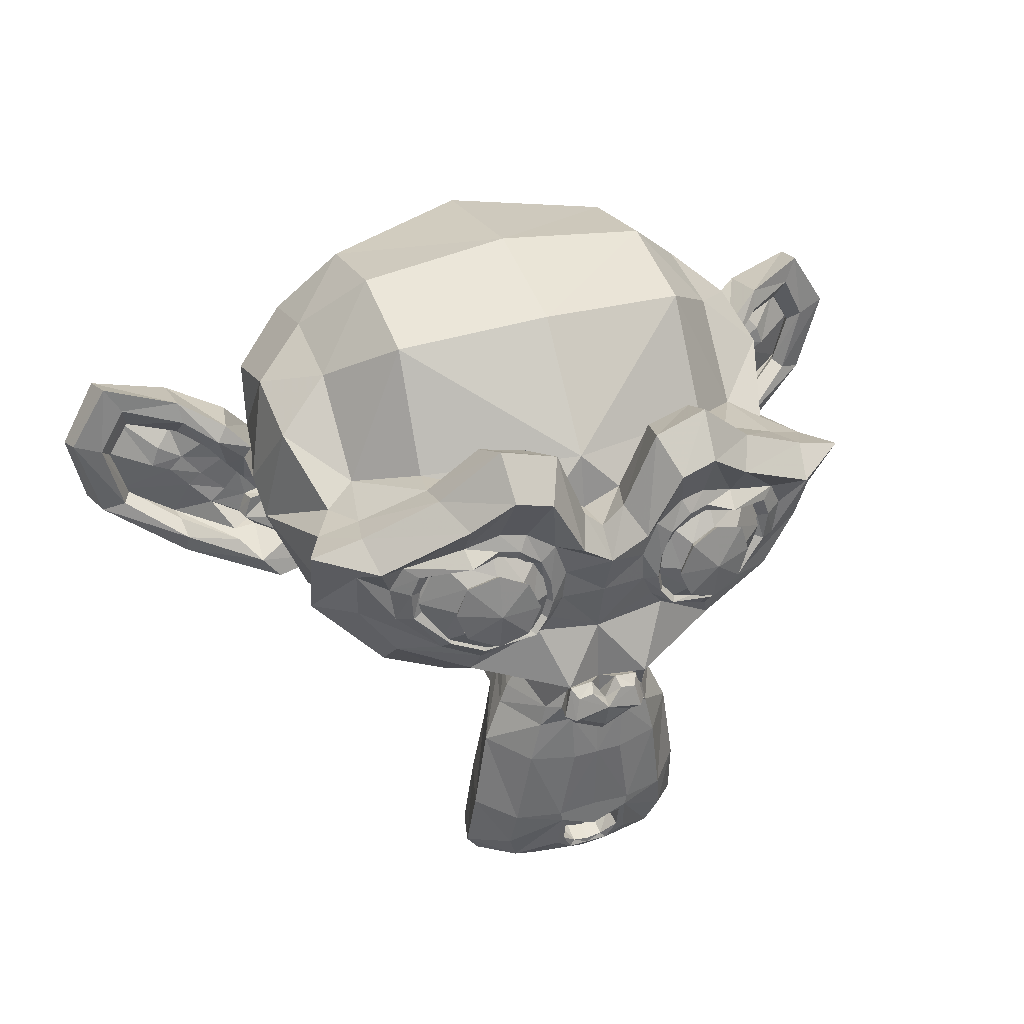
<metadata>
{"format":"obj","ext":"obj","renderer":"f3d","projection":"perspective","resolution":1024,"background":"white","views":[{"elev":34.6,"azim":-21.3,"up":"+Y"}]}
</metadata>
<code>
o Suzanne
v 0.4375 0.1641 0.7656
v -0.4375 0.1641 0.7656
v 0.5 0.09375 0.6875
v -0.5 0.09375 0.6875
v 0.5469 0.05469 0.5781
v -0.5469 0.05469 0.5781
v 0.3516 -0.02344 0.6172
v -0.3516 -0.02344 0.6172
v 0.3516 0.03125 0.7188
v -0.3516 0.03125 0.7188
v 0.3516 0.1328 0.7812
v -0.3516 0.1328 0.7812
v 0.2734 0.1641 0.7969
v -0.2734 0.1641 0.7969
v 0.2031 0.09375 0.7422
v -0.2031 0.09375 0.7422
v 0.1562 0.05469 0.6484
v -0.1562 0.05469 0.6484
v 0.07812 0.2422 0.6562
v -0.07812 0.2422 0.6562
v 0.1406 0.2422 0.7422
v -0.1406 0.2422 0.7422
v 0.2422 0.2422 0.7969
v -0.2422 0.2422 0.7969
v 0.2734 0.3281 0.7969
v -0.2734 0.3281 0.7969
v 0.2031 0.3906 0.7422
v -0.2031 0.3906 0.7422
v 0.1562 0.4375 0.6484
v -0.1562 0.4375 0.6484
v 0.3516 0.5156 0.6172
v -0.3516 0.5156 0.6172
v 0.3516 0.4531 0.7188
v -0.3516 0.4531 0.7188
v 0.3516 0.3594 0.7812
v -0.3516 0.3594 0.7812
v 0.4375 0.3281 0.7656
v -0.4375 0.3281 0.7656
v 0.5 0.3906 0.6875
v -0.5 0.3906 0.6875
v 0.5469 0.4375 0.5781
v -0.5469 0.4375 0.5781
v 0.625 0.2422 0.5625
v -0.625 0.2422 0.5625
v 0.5625 0.2422 0.6719
v -0.5625 0.2422 0.6719
v 0.4688 0.2422 0.7578
v -0.4688 0.2422 0.7578
v 0.4766 0.2422 0.7734
v -0.4766 0.2422 0.7734
v 0.4453 0.3359 0.7812
v -0.4453 0.3359 0.7812
v 0.3516 0.375 0.8047
v -0.3516 0.375 0.8047
v 0.2656 0.3359 0.8203
v -0.2656 0.3359 0.8203
v 0.2266 0.2422 0.8203
v -0.2266 0.2422 0.8203
v 0.2656 0.1562 0.8203
v -0.2656 0.1562 0.8203
v 0.3516 0.2422 0.8281
v -0.3516 0.2422 0.8281
v 0.3516 0.1172 0.8047
v -0.3516 0.1172 0.8047
v 0.4453 0.1562 0.7812
v -0.4453 0.1562 0.7812
v 0 0.4297 0.7422
v 0 0.3516 0.8203
v 0 -0.6797 0.7344
v 0 -0.3203 0.7812
v 0 -0.1875 0.7969
v 0 -0.7734 0.7188
v 0 0.4062 0.6016
v 0 0.5703 0.5703
v 0 0.8984 -0.5469
v 0 0.5625 -0.8516
v 0 0.07031 -0.8281
v 0 -0.3828 -0.3516
v 0.2031 -0.1875 0.5625
v -0.2031 -0.1875 0.5625
v 0.3125 -0.4375 0.5703
v -0.3125 -0.4375 0.5703
v 0.3516 -0.6953 0.5703
v -0.3516 -0.6953 0.5703
v 0.3672 -0.8906 0.5312
v -0.3672 -0.8906 0.5312
v 0.3281 -0.9453 0.5234
v -0.3281 -0.9453 0.5234
v 0.1797 -0.9688 0.5547
v -0.1797 -0.9688 0.5547
v 0 -0.9844 0.5781
v 0.4375 -0.1406 0.5312
v -0.4375 -0.1406 0.5312
v 0.6328 -0.03906 0.5391
v -0.6328 -0.03906 0.5391
v 0.8281 0.1484 0.4453
v -0.8281 0.1484 0.4453
v 0.8594 0.4297 0.5938
v -0.8594 0.4297 0.5938
v 0.7109 0.4844 0.625
v -0.7109 0.4844 0.625
v 0.4922 0.6016 0.6875
v -0.4922 0.6016 0.6875
v 0.3203 0.7578 0.7344
v -0.3203 0.7578 0.7344
v 0.1562 0.7188 0.7578
v -0.1562 0.7188 0.7578
v 0.0625 0.4922 0.75
v -0.0625 0.4922 0.75
v 0.1641 0.4141 0.7734
v -0.1641 0.4141 0.7734
v 0.125 0.3047 0.7656
v -0.125 0.3047 0.7656
v 0.2031 0.09375 0.7422
v -0.2031 0.09375 0.7422
v 0.375 0.01562 0.7031
v -0.375 0.01562 0.7031
v 0.4922 0.0625 0.6719
v -0.4922 0.0625 0.6719
v 0.625 0.1875 0.6484
v -0.625 0.1875 0.6484
v 0.6406 0.2969 0.6484
v -0.6406 0.2969 0.6484
v 0.6016 0.375 0.6641
v -0.6016 0.375 0.6641
v 0.4297 0.4375 0.7188
v -0.4297 0.4375 0.7188
v 0.25 0.4688 0.7578
v -0.25 0.4688 0.7578
v 0 -0.7656 0.7344
v 0.1094 -0.7188 0.7344
v -0.1094 -0.7188 0.7344
v 0.1172 -0.8359 0.7109
v -0.1172 -0.8359 0.7109
v 0.0625 -0.8828 0.6953
v -0.0625 -0.8828 0.6953
v 0 -0.8906 0.6875
v 0 -0.1953 0.75
v 0 -0.1406 0.7422
v 0.1016 -0.1484 0.7422
v -0.1016 -0.1484 0.7422
v 0.125 -0.2266 0.75
v -0.125 -0.2266 0.75
v 0.08594 -0.2891 0.7422
v -0.08594 -0.2891 0.7422
v 0.3984 -0.04688 0.6719
v -0.3984 -0.04688 0.6719
v 0.6172 0.05469 0.625
v -0.6172 0.05469 0.625
v 0.7266 0.2031 0.6016
v -0.7266 0.2031 0.6016
v 0.7422 0.375 0.6562
v -0.7422 0.375 0.6562
v 0.6875 0.4141 0.7266
v -0.6875 0.4141 0.7266
v 0.4375 0.5469 0.7969
v -0.4375 0.5469 0.7969
v 0.3125 0.6406 0.8359
v -0.3125 0.6406 0.8359
v 0.2031 0.6172 0.8516
v -0.2031 0.6172 0.8516
v 0.1016 0.4297 0.8438
v -0.1016 0.4297 0.8438
v 0.125 -0.1016 0.8125
v -0.125 -0.1016 0.8125
v 0.2109 -0.4453 0.7109
v -0.2109 -0.4453 0.7109
v 0.25 -0.7031 0.6875
v -0.25 -0.7031 0.6875
v 0.2656 -0.8203 0.6641
v -0.2656 -0.8203 0.6641
v 0.2344 -0.9141 0.6328
v -0.2344 -0.9141 0.6328
v 0.1641 -0.9297 0.6328
v -0.1641 -0.9297 0.6328
v 0 -0.9453 0.6406
v 0 0.04688 0.7266
v 0 0.2109 0.7656
v 0.3281 0.4766 0.7422
v -0.3281 0.4766 0.7422
v 0.1641 0.1406 0.75
v -0.1641 0.1406 0.75
v 0.1328 0.2109 0.7578
v -0.1328 0.2109 0.7578
v 0.1172 -0.6875 0.7344
v -0.1172 -0.6875 0.7344
v 0.07812 -0.4453 0.75
v -0.07812 -0.4453 0.75
v 0 -0.4453 0.75
v 0 -0.3281 0.7422
v 0.09375 -0.2734 0.7812
v -0.09375 -0.2734 0.7812
v 0.1328 -0.2266 0.7969
v -0.1328 -0.2266 0.7969
v 0.1094 -0.1328 0.7812
v -0.1094 -0.1328 0.7812
v 0.03906 -0.125 0.7812
v -0.03906 -0.125 0.7812
v 0 -0.2031 0.8281
v 0.04688 -0.1484 0.8125
v -0.04688 -0.1484 0.8125
v 0.09375 -0.1562 0.8125
v -0.09375 -0.1562 0.8125
v 0.1094 -0.2266 0.8281
v -0.1094 -0.2266 0.8281
v 0.07812 -0.25 0.8047
v -0.07812 -0.25 0.8047
v 0 -0.2891 0.8047
v 0.2578 -0.3125 0.5547
v -0.2578 -0.3125 0.5547
v 0.1641 -0.2422 0.7109
v -0.1641 -0.2422 0.7109
v 0.1797 -0.3125 0.7109
v -0.1797 -0.3125 0.7109
v 0.2344 -0.25 0.5547
v -0.2344 -0.25 0.5547
v 0 -0.875 0.6875
v 0.04688 -0.8672 0.6875
v -0.04688 -0.8672 0.6875
v 0.09375 -0.8203 0.7109
v -0.09375 -0.8203 0.7109
v 0.09375 -0.7422 0.7266
v -0.09375 -0.7422 0.7266
v 0 -0.7812 0.6562
v 0.09375 -0.75 0.6641
v -0.09375 -0.75 0.6641
v 0.09375 -0.8125 0.6406
v -0.09375 -0.8125 0.6406
v 0.04688 -0.8516 0.6328
v -0.04688 -0.8516 0.6328
v 0 -0.8594 0.6328
v 0.1719 0.2188 0.7812
v -0.1719 0.2188 0.7812
v 0.1875 0.1562 0.7734
v -0.1875 0.1562 0.7734
v 0.3359 0.4297 0.7578
v -0.3359 0.4297 0.7578
v 0.2734 0.4219 0.7734
v -0.2734 0.4219 0.7734
v 0.4219 0.3984 0.7734
v -0.4219 0.3984 0.7734
v 0.5625 0.3516 0.6953
v -0.5625 0.3516 0.6953
v 0.5859 0.2891 0.6875
v -0.5859 0.2891 0.6875
v 0.5781 0.1953 0.6797
v -0.5781 0.1953 0.6797
v 0.4766 0.1016 0.7188
v -0.4766 0.1016 0.7188
v 0.375 0.0625 0.7422
v -0.375 0.0625 0.7422
v 0.2266 0.1094 0.7812
v -0.2266 0.1094 0.7812
v 0.1797 0.2969 0.7812
v -0.1797 0.2969 0.7812
v 0.2109 0.375 0.7812
v -0.2109 0.375 0.7812
v 0.2344 0.3594 0.7578
v -0.2344 0.3594 0.7578
v 0.1953 0.2969 0.7578
v -0.1953 0.2969 0.7578
v 0.2422 0.125 0.7578
v -0.2422 0.125 0.7578
v 0.375 0.08594 0.7266
v -0.375 0.08594 0.7266
v 0.4609 0.1172 0.7031
v -0.4609 0.1172 0.7031
v 0.5469 0.2109 0.6719
v -0.5469 0.2109 0.6719
v 0.5547 0.2812 0.6719
v -0.5547 0.2812 0.6719
v 0.5312 0.3359 0.6797
v -0.5312 0.3359 0.6797
v 0.4141 0.3906 0.75
v -0.4141 0.3906 0.75
v 0.2812 0.3984 0.7656
v -0.2812 0.3984 0.7656
v 0.3359 0.4062 0.75
v -0.3359 0.4062 0.75
v 0.2031 0.1719 0.75
v -0.2031 0.1719 0.75
v 0.1953 0.2266 0.75
v -0.1953 0.2266 0.75
v 0.1094 0.4609 0.6094
v -0.1094 0.4609 0.6094
v 0.1953 0.6641 0.6172
v -0.1953 0.6641 0.6172
v 0.3359 0.6875 0.5938
v -0.3359 0.6875 0.5938
v 0.4844 0.5547 0.5547
v -0.4844 0.5547 0.5547
v 0.6797 0.4531 0.4922
v -0.6797 0.4531 0.4922
v 0.7969 0.4062 0.4609
v -0.7969 0.4062 0.4609
v 0.7734 0.1641 0.375
v -0.7734 0.1641 0.375
v 0.6016 -0 0.4141
v -0.6016 -0 0.4141
v 0.4375 -0.09375 0.4688
v -0.4375 -0.09375 0.4688
v 0 0.8984 0.2891
v 0 0.9844 -0.07812
v 0 -0.1953 -0.6719
v 0 -0.4609 0.1875
v 0 -0.9766 0.4609
v 0 -0.8047 0.3438
v 0 -0.5703 0.3203
v 0 -0.4844 0.2812
v 0.8516 0.2344 0.05469
v -0.8516 0.2344 0.05469
v 0.8594 0.3203 -0.04688
v -0.8594 0.3203 -0.04688
v 0.7734 0.2656 -0.4375
v -0.7734 0.2656 -0.4375
v 0.4609 0.4375 -0.7031
v -0.4609 0.4375 -0.7031
v 0.7344 -0.04688 0.07031
v -0.7344 -0.04688 0.07031
v 0.5938 -0.125 -0.1641
v -0.5938 -0.125 -0.1641
v 0.6406 -0.007812 -0.4297
v -0.6406 -0.007812 -0.4297
v 0.3359 0.05469 -0.6641
v -0.3359 0.05469 -0.6641
v 0.2344 -0.3516 0.4062
v -0.2344 -0.3516 0.4062
v 0.1797 -0.4141 0.2578
v -0.1797 -0.4141 0.2578
v 0.2891 -0.7109 0.3828
v -0.2891 -0.7109 0.3828
v 0.25 -0.5 0.3906
v -0.25 -0.5 0.3906
v 0.3281 -0.9141 0.3984
v -0.3281 -0.9141 0.3984
v 0.1406 -0.7578 0.3672
v -0.1406 -0.7578 0.3672
v 0.125 -0.5391 0.3594
v -0.125 -0.5391 0.3594
v 0.1641 -0.9453 0.4375
v -0.1641 -0.9453 0.4375
v 0.2188 -0.2812 0.4297
v -0.2188 -0.2812 0.4297
v 0.2109 -0.2266 0.4688
v -0.2109 -0.2266 0.4688
v 0.2031 -0.1719 0.5
v -0.2031 -0.1719 0.5
v 0.2109 -0.3906 0.1641
v -0.2109 -0.3906 0.1641
v 0.2969 -0.3125 -0.2656
v -0.2969 -0.3125 -0.2656
v 0.3438 -0.1484 -0.5391
v -0.3438 -0.1484 -0.5391
v 0.4531 0.8672 -0.3828
v -0.4531 0.8672 -0.3828
v 0.4531 0.9297 -0.07031
v -0.4531 0.9297 -0.07031
v 0.4531 0.8516 0.2344
v -0.4531 0.8516 0.2344
v 0.4609 0.5234 0.4297
v -0.4609 0.5234 0.4297
v 0.7266 0.4062 0.3359
v -0.7266 0.4062 0.3359
v 0.6328 0.4531 0.2812
v -0.6328 0.4531 0.2812
v 0.6406 0.7031 0.05469
v -0.6406 0.7031 0.05469
v 0.7969 0.5625 0.125
v -0.7969 0.5625 0.125
v 0.7969 0.6172 -0.1172
v -0.7969 0.6172 -0.1172
v 0.6406 0.75 -0.1953
v -0.6406 0.75 -0.1953
v 0.6406 0.6797 -0.4453
v -0.6406 0.6797 -0.4453
v 0.7969 0.5391 -0.3594
v -0.7969 0.5391 -0.3594
v 0.6172 0.3281 -0.5859
v -0.6172 0.3281 -0.5859
v 0.4844 0.02344 -0.5469
v -0.4844 0.02344 -0.5469
v 0.8203 0.3281 -0.2031
v -0.8203 0.3281 -0.2031
v 0.4062 -0.1719 0.1484
v -0.4062 -0.1719 0.1484
v 0.4297 -0.1953 -0.2109
v -0.4297 -0.1953 -0.2109
v 0.8906 0.4062 -0.2344
v -0.8906 0.4062 -0.2344
v 0.7734 -0.1406 -0.125
v -0.7734 -0.1406 -0.125
v 1.039 -0.1016 -0.3281
v -1.039 -0.1016 -0.3281
v 1.281 0.05469 -0.4297
v -1.281 0.05469 -0.4297
v 1.352 0.3203 -0.4219
v -1.352 0.3203 -0.4219
v 1.234 0.5078 -0.4219
v -1.234 0.5078 -0.4219
v 1.023 0.4766 -0.3125
v -1.023 0.4766 -0.3125
v 1.016 0.4141 -0.2891
v -1.016 0.4141 -0.2891
v 1.188 0.4375 -0.3906
v -1.188 0.4375 -0.3906
v 1.266 0.2891 -0.4062
v -1.266 0.2891 -0.4062
v 1.211 0.07812 -0.4062
v -1.211 0.07812 -0.4062
v 1.031 -0.03906 -0.3047
v -1.031 -0.03906 -0.3047
v 0.8281 -0.07031 -0.1328
v -0.8281 -0.07031 -0.1328
v 0.9219 0.3594 -0.2188
v -0.9219 0.3594 -0.2188
v 0.9453 0.3047 -0.2891
v -0.9453 0.3047 -0.2891
v 0.8828 -0.02344 -0.2109
v -0.8828 -0.02344 -0.2109
v 1.039 0 -0.3672
v -1.039 0 -0.3672
v 1.188 0.09375 -0.4453
v -1.188 0.09375 -0.4453
v 1.234 0.25 -0.4453
v -1.234 0.25 -0.4453
v 1.172 0.3594 -0.4375
v -1.172 0.3594 -0.4375
v 1.023 0.3438 -0.3594
v -1.023 0.3438 -0.3594
v 0.8438 0.2891 -0.2109
v -0.8438 0.2891 -0.2109
v 0.8359 0.1719 -0.2734
v -0.8359 0.1719 -0.2734
v 0.7578 0.09375 -0.2734
v -0.7578 0.09375 -0.2734
v 0.8203 0.08594 -0.2734
v -0.8203 0.08594 -0.2734
v 0.8438 0.01562 -0.2734
v -0.8438 0.01562 -0.2734
v 0.8125 -0.01562 -0.2734
v -0.8125 -0.01562 -0.2734
v 0.7266 0 -0.07031
v -0.7266 0 -0.07031
v 0.7188 -0.02344 -0.1719
v -0.7188 -0.02344 -0.1719
v 0.7188 0.03906 -0.1875
v -0.7188 0.03906 -0.1875
v 0.7969 0.2031 -0.2109
v -0.7969 0.2031 -0.2109
v 0.8906 0.2422 -0.2656
v -0.8906 0.2422 -0.2656
v 0.8906 0.2344 -0.3203
v -0.8906 0.2344 -0.3203
v 0.8125 -0.01562 -0.3203
v -0.8125 -0.01562 -0.3203
v 0.8516 0.01562 -0.3203
v -0.8516 0.01562 -0.3203
v 0.8281 0.07812 -0.3203
v -0.8281 0.07812 -0.3203
v 0.7656 0.09375 -0.3203
v -0.7656 0.09375 -0.3203
v 0.8438 0.1719 -0.3203
v -0.8438 0.1719 -0.3203
v 1.039 0.3281 -0.4141
v -1.039 0.3281 -0.4141
v 1.188 0.3438 -0.4844
v -1.188 0.3438 -0.4844
v 1.258 0.2422 -0.4922
v -1.258 0.2422 -0.4922
v 1.211 0.08594 -0.4844
v -1.211 0.08594 -0.4844
v 1.047 0 -0.4219
v -1.047 0 -0.4219
v 0.8828 -0.01562 -0.2656
v -0.8828 -0.01562 -0.2656
v 0.9531 0.2891 -0.3438
v -0.9531 0.2891 -0.3438
v 0.8906 0.1094 -0.3281
v -0.8906 0.1094 -0.3281
v 0.9375 0.0625 -0.3359
v -0.9375 0.0625 -0.3359
v 1 0.125 -0.3672
v -1 0.125 -0.3672
v 0.9609 0.1719 -0.3516
v -0.9609 0.1719 -0.3516
v 1.016 0.2344 -0.375
v -1.016 0.2344 -0.375
v 1.055 0.1875 -0.3828
v -1.055 0.1875 -0.3828
v 1.109 0.2109 -0.3906
v -1.109 0.2109 -0.3906
v 1.086 0.2734 -0.3906
v -1.086 0.2734 -0.3906
v 1.023 0.4375 -0.4844
v -1.023 0.4375 -0.4844
v 1.25 0.4688 -0.5469
v -1.25 0.4688 -0.5469
v 1.367 0.2969 -0.5
v -1.367 0.2969 -0.5
v 1.312 0.05469 -0.5312
v -1.312 0.05469 -0.5312
v 1.039 -0.08594 -0.4922
v -1.039 -0.08594 -0.4922
v 0.7891 -0.125 -0.3281
v -0.7891 -0.125 -0.3281
v 0.8594 0.3828 -0.3828
v -0.8594 0.3828 -0.3828
f 47 1 3 45
f 4 2 48 46
f 45 3 5 43
f 6 4 46 44
f 3 9 7 5
f 8 10 4 6
f 1 11 9 3
f 10 12 2 4
f 11 13 15 9
f 16 14 12 10
f 9 15 17 7
f 18 16 10 8
f 15 21 19 17
f 20 22 16 18
f 13 23 21 15
f 22 24 14 16
f 23 25 27 21
f 28 26 24 22
f 21 27 29 19
f 30 28 22 20
f 27 33 31 29
f 32 34 28 30
f 25 35 33 27
f 34 36 26 28
f 35 37 39 33
f 40 38 36 34
f 33 39 41 31
f 42 40 34 32
f 39 45 43 41
f 44 46 40 42
f 37 47 45 39
f 46 48 38 40
f 47 37 51 49
f 52 38 48 50
f 37 35 53 51
f 54 36 38 52
f 35 25 55 53
f 56 26 36 54
f 25 23 57 55
f 58 24 26 56
f 23 13 59 57
f 60 14 24 58
f 13 11 63 59
f 64 12 14 60
f 11 1 65 63
f 66 2 12 64
f 1 47 49 65
f 50 48 2 66
f 61 65 49
f 50 66 62
f 63 65 61
f 62 66 64
f 61 59 63
f 64 60 62
f 61 57 59
f 60 58 62
f 61 55 57
f 58 56 62
f 61 53 55
f 56 54 62
f 61 51 53
f 54 52 62
f 61 49 51
f 52 50 62
f 89 174 176 91
f 176 175 90 91
f 87 172 174 89
f 175 173 88 90
f 85 170 172 87
f 173 171 86 88
f 83 168 170 85
f 171 169 84 86
f 81 166 168 83
f 169 167 82 84
f 79 92 146 164
f 147 93 80 165
f 92 94 148 146
f 149 95 93 147
f 94 96 150 148
f 151 97 95 149
f 96 98 152 150
f 153 99 97 151
f 98 100 154 152
f 155 101 99 153
f 100 102 156 154
f 157 103 101 155
f 102 104 158 156
f 159 105 103 157
f 104 106 160 158
f 161 107 105 159
f 106 108 162 160
f 163 109 107 161
f 108 67 68 162
f 68 67 109 163
f 110 128 160 162
f 161 129 111 163
f 128 179 158 160
f 159 180 129 161
f 126 156 158 179
f 159 157 127 180
f 124 154 156 126
f 157 155 125 127
f 122 152 154 124
f 155 153 123 125
f 120 150 152 122
f 153 151 121 123
f 118 148 150 120
f 151 149 119 121
f 116 146 148 118
f 149 147 117 119
f 114 164 146 116
f 147 165 115 117
f 114 181 177 164
f 177 182 115 165
f 110 162 68 112
f 68 163 111 113
f 112 68 178 183
f 178 68 113 184
f 177 181 183 178
f 184 182 177 178
f 135 137 176 174
f 176 137 136 175
f 133 135 174 172
f 175 136 134 173
f 131 133 172 170
f 173 134 132 171
f 166 187 185 168
f 186 188 167 169
f 131 170 168 185
f 169 171 132 186
f 144 190 189 187
f 189 190 145 188
f 185 187 189 69
f 189 188 186 69
f 130 131 185 69
f 186 132 130 69
f 142 193 191 144
f 192 194 143 145
f 140 195 193 142
f 194 196 141 143
f 139 197 195 140
f 196 198 139 141
f 138 71 197 139
f 198 71 138 139
f 190 144 191 70
f 192 145 190 70
f 70 191 206 208
f 207 192 70 208
f 71 199 200 197
f 201 199 71 198
f 197 200 202 195
f 203 201 198 196
f 195 202 204 193
f 205 203 196 194
f 193 204 206 191
f 207 205 194 192
f 199 204 202 200
f 203 205 199 201
f 199 208 206 204
f 207 208 199 205
f 139 140 164 177
f 165 141 139 177
f 140 142 211 164
f 212 143 141 165
f 142 144 213 211
f 214 145 143 212
f 144 187 166 213
f 167 188 145 214
f 81 209 213 166
f 214 210 82 167
f 209 215 211 213
f 212 216 210 214
f 79 164 211 215
f 212 165 80 216
f 131 130 72 222
f 72 130 132 223
f 133 131 222 220
f 223 132 134 221
f 135 133 220 218
f 221 134 136 219
f 137 135 218 217
f 219 136 137 217
f 217 218 229 231
f 230 219 217 231
f 218 220 227 229
f 228 221 219 230
f 220 222 225 227
f 226 223 221 228
f 222 72 224 225
f 224 72 223 226
f 224 231 229 225
f 230 231 224 226
f 225 229 227
f 228 230 226
f 183 181 234 232
f 235 182 184 233
f 112 183 232 254
f 233 184 113 255
f 110 112 254 256
f 255 113 111 257
f 181 114 252 234
f 253 115 182 235
f 114 116 250 252
f 251 117 115 253
f 116 118 248 250
f 249 119 117 251
f 118 120 246 248
f 247 121 119 249
f 120 122 244 246
f 245 123 121 247
f 122 124 242 244
f 243 125 123 245
f 124 126 240 242
f 241 127 125 243
f 126 179 236 240
f 237 180 127 241
f 179 128 238 236
f 239 129 180 237
f 128 110 256 238
f 257 111 129 239
f 238 256 258 276
f 259 257 239 277
f 236 238 276 278
f 277 239 237 279
f 240 236 278 274
f 279 237 241 275
f 242 240 274 272
f 275 241 243 273
f 244 242 272 270
f 273 243 245 271
f 246 244 270 268
f 271 245 247 269
f 248 246 268 266
f 269 247 249 267
f 250 248 266 264
f 267 249 251 265
f 252 250 264 262
f 265 251 253 263
f 234 252 262 280
f 263 253 235 281
f 256 254 260 258
f 261 255 257 259
f 254 232 282 260
f 283 233 255 261
f 232 234 280 282
f 281 235 233 283
f 67 108 284 73
f 285 109 67 73
f 108 106 286 284
f 287 107 109 285
f 106 104 288 286
f 289 105 107 287
f 104 102 290 288
f 291 103 105 289
f 102 100 292 290
f 293 101 103 291
f 100 98 294 292
f 295 99 101 293
f 98 96 296 294
f 297 97 99 295
f 96 94 298 296
f 299 95 97 297
f 94 92 300 298
f 301 93 95 299
f 308 309 328 338
f 329 309 308 339
f 307 308 338 336
f 339 308 307 337
f 306 307 336 340
f 337 307 306 341
f 89 91 306 340
f 306 91 90 341
f 87 89 340 334
f 341 90 88 335
f 85 87 334 330
f 335 88 86 331
f 83 85 330 332
f 331 86 84 333
f 330 336 338 332
f 339 337 331 333
f 330 334 340 336
f 341 335 331 337
f 326 332 338 328
f 339 333 327 329
f 81 83 332 326
f 333 84 82 327
f 209 342 344 215
f 345 343 210 216
f 81 326 342 209
f 343 327 82 210
f 79 215 344 346
f 345 216 80 347
f 79 346 300 92
f 301 347 80 93
f 77 324 352 304
f 353 325 77 304
f 304 352 350 78
f 351 353 304 78
f 78 350 348 305
f 349 351 78 305
f 305 348 328 309
f 329 349 305 309
f 326 328 348 342
f 349 329 327 343
f 296 298 318 310
f 319 299 297 311
f 76 316 324 77
f 325 317 76 77
f 302 358 356 303
f 357 359 302 303
f 303 356 354 75
f 355 357 303 75
f 75 354 316 76
f 317 355 75 76
f 292 294 362 364
f 363 295 293 365
f 364 362 368 366
f 369 363 365 367
f 366 368 370 372
f 371 369 367 373
f 372 370 376 374
f 377 371 373 375
f 314 378 374 376
f 375 379 315 377
f 316 354 374 378
f 375 355 317 379
f 354 356 372 374
f 373 357 355 375
f 356 358 366 372
f 367 359 357 373
f 358 360 364 366
f 365 361 359 367
f 290 292 364 360
f 365 293 291 361
f 74 360 358 302
f 359 361 74 302
f 284 286 288 290
f 289 287 285 291
f 284 290 360 74
f 361 291 285 74
f 73 284 74
f 74 285 73
f 294 296 310 362
f 311 297 295 363
f 310 312 368 362
f 369 313 311 363
f 312 382 370 368
f 371 383 313 369
f 314 376 370 382
f 371 377 315 383
f 348 350 386 384
f 387 351 349 385
f 318 384 386 320
f 387 385 319 321
f 298 300 384 318
f 385 301 299 319
f 300 344 342 384
f 343 345 301 385
f 342 348 384
f 385 349 343
f 300 346 344
f 345 347 301
f 314 322 380 378
f 381 323 315 379
f 316 378 380 324
f 381 379 317 325
f 320 386 380 322
f 381 387 321 323
f 350 352 380 386
f 381 353 351 387
f 324 380 352
f 353 381 325
f 400 388 414 402
f 415 389 401 403
f 400 402 404 398
f 405 403 401 399
f 398 404 406 396
f 407 405 399 397
f 396 406 408 394
f 409 407 397 395
f 394 408 410 392
f 411 409 395 393
f 392 410 412 390
f 413 411 393 391
f 410 420 418 412
f 419 421 411 413
f 408 422 420 410
f 421 423 409 411
f 406 424 422 408
f 423 425 407 409
f 404 426 424 406
f 425 427 405 407
f 402 428 426 404
f 427 429 403 405
f 402 414 416 428
f 417 415 403 429
f 318 320 444 442
f 445 321 319 443
f 320 390 412 444
f 413 391 321 445
f 310 318 442 312
f 443 319 311 313
f 382 430 414 388
f 415 431 383 389
f 412 418 440 444
f 441 419 413 445
f 438 446 444 440
f 445 447 439 441
f 434 446 438 436
f 439 447 435 437
f 432 448 446 434
f 447 449 433 435
f 430 448 432 450
f 433 449 431 451
f 414 430 450 416
f 451 431 415 417
f 312 448 430 382
f 431 449 313 383
f 312 442 446 448
f 447 443 313 449
f 442 444 446
f 447 445 443
f 416 450 452 476
f 453 451 417 477
f 450 432 462 452
f 463 433 451 453
f 432 434 460 462
f 461 435 433 463
f 434 436 458 460
f 459 437 435 461
f 436 438 456 458
f 457 439 437 459
f 438 440 454 456
f 455 441 439 457
f 440 418 474 454
f 475 419 441 455
f 428 416 476 464
f 477 417 429 465
f 426 428 464 466
f 465 429 427 467
f 424 426 466 468
f 467 427 425 469
f 422 424 468 470
f 469 425 423 471
f 420 422 470 472
f 471 423 421 473
f 418 420 472 474
f 473 421 419 475
f 458 456 480 478
f 481 457 459 479
f 478 480 482 484
f 483 481 479 485
f 484 482 488 486
f 489 483 485 487
f 486 488 490 492
f 491 489 487 493
f 464 476 486 492
f 487 477 465 493
f 452 484 486 476
f 487 485 453 477
f 452 462 478 484
f 479 463 453 485
f 458 478 462 460
f 463 479 459 461
f 454 474 480 456
f 481 475 455 457
f 472 482 480 474
f 481 483 473 475
f 470 488 482 472
f 483 489 471 473
f 468 490 488 470
f 489 491 469 471
f 466 492 490 468
f 491 493 467 469
f 464 492 466
f 467 493 465
f 392 390 504 502
f 505 391 393 503
f 394 392 502 500
f 503 393 395 501
f 396 394 500 498
f 501 395 397 499
f 398 396 498 496
f 499 397 399 497
f 400 398 496 494
f 497 399 401 495
f 388 400 494 506
f 495 401 389 507
f 494 502 504 506
f 505 503 495 507
f 494 496 500 502
f 501 497 495 503
f 496 498 500
f 501 499 497
f 314 382 388 506
f 389 383 315 507
f 314 506 504 322
f 505 507 315 323
f 320 322 504 390
f 505 323 321 391

</code>
